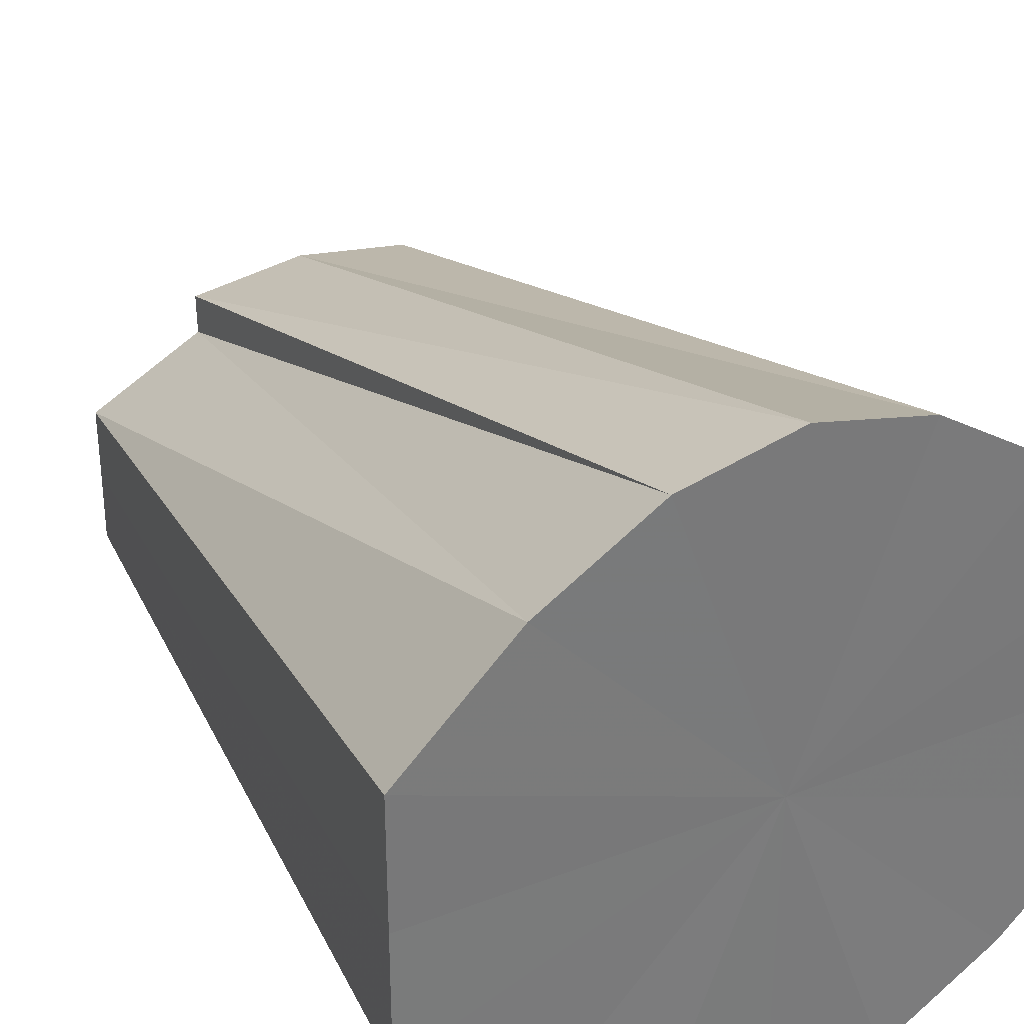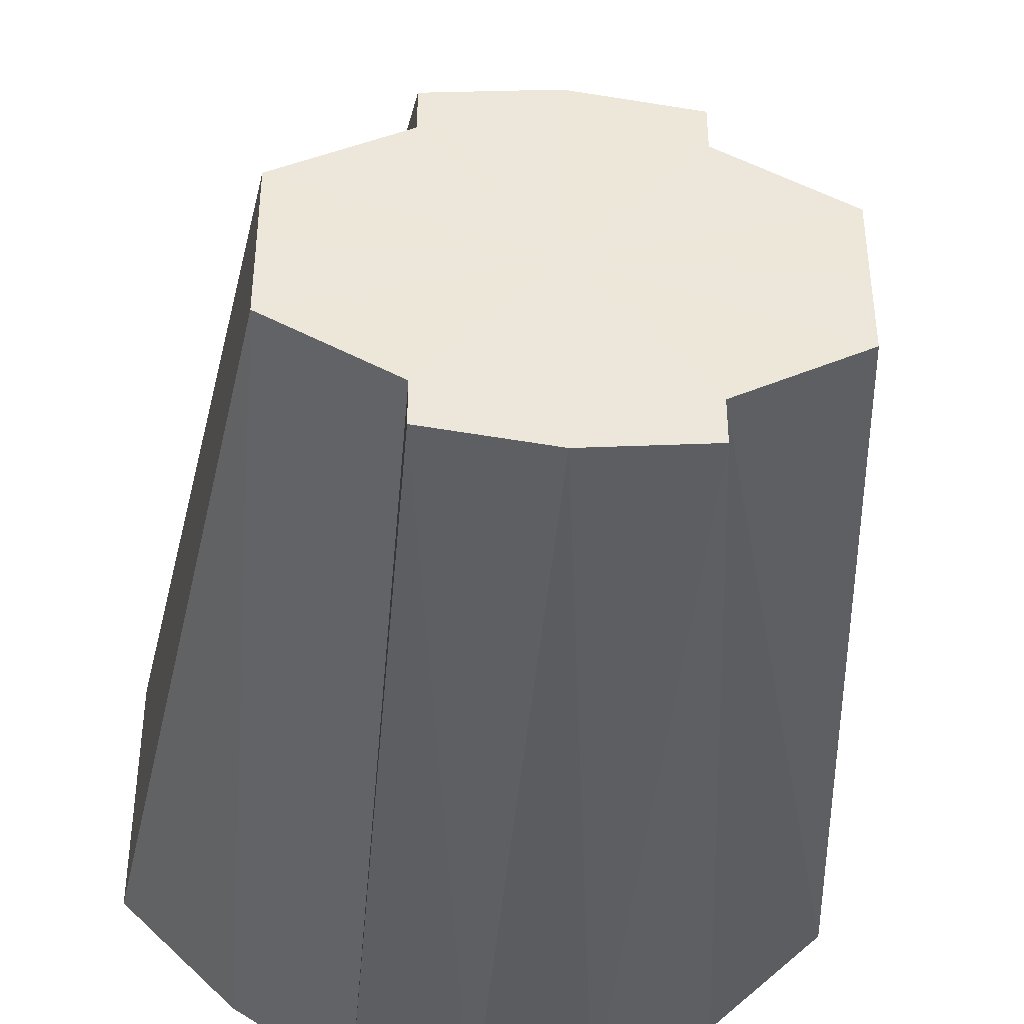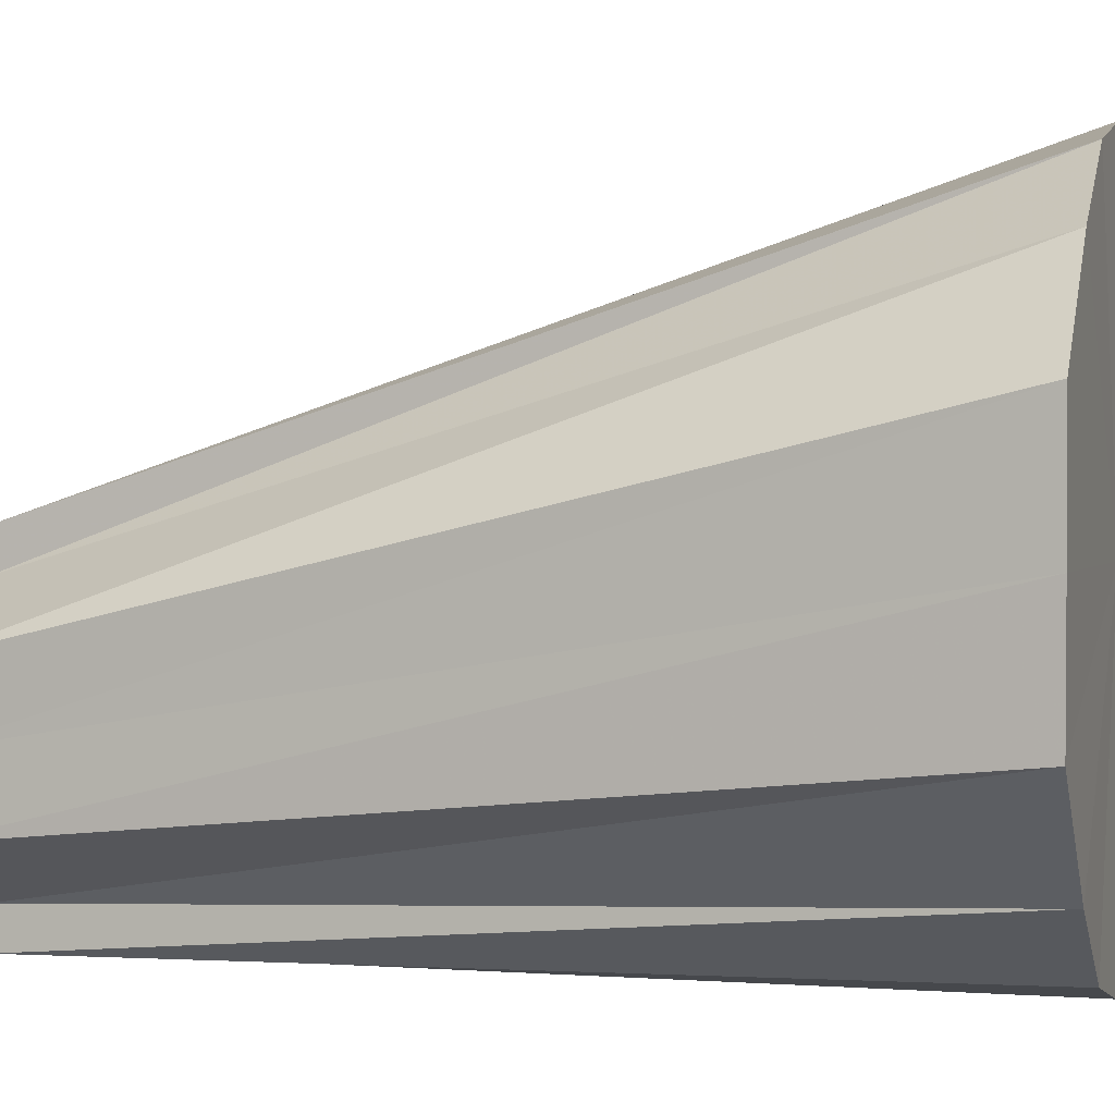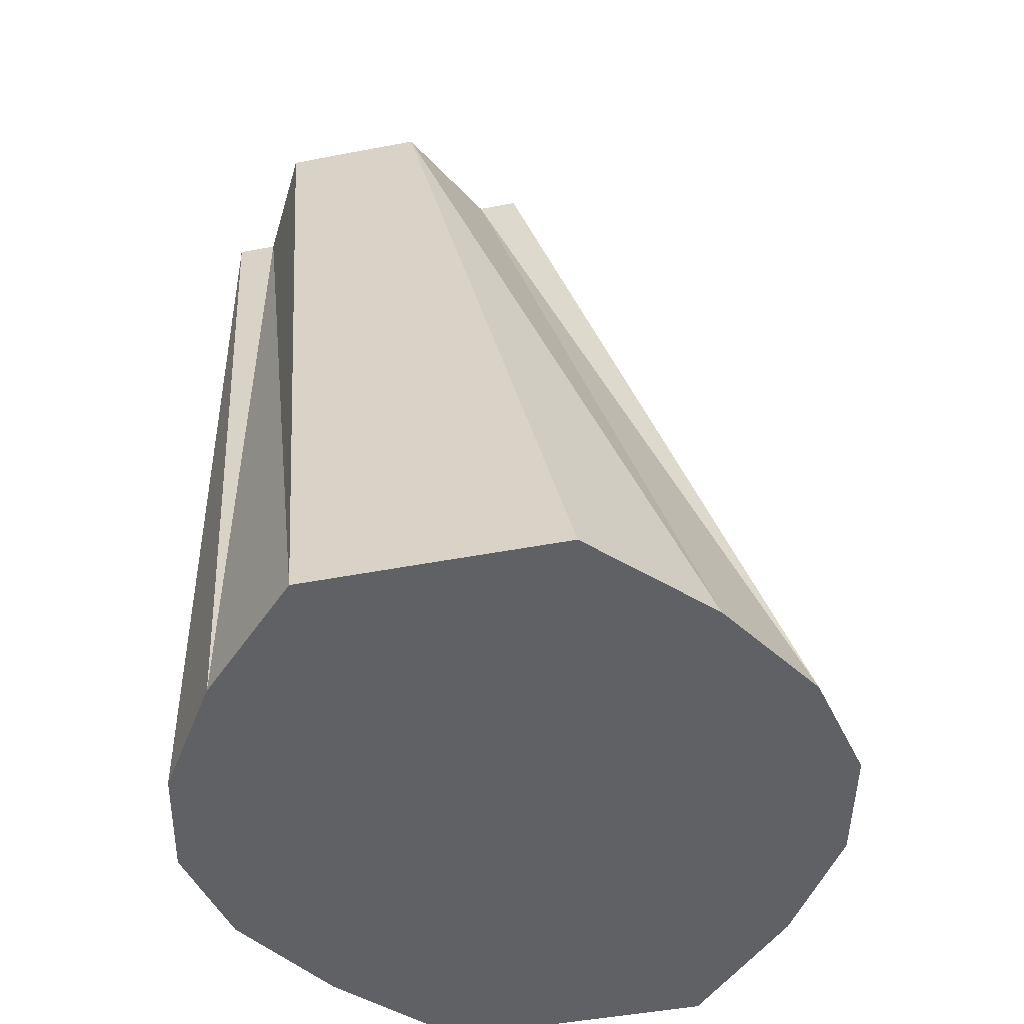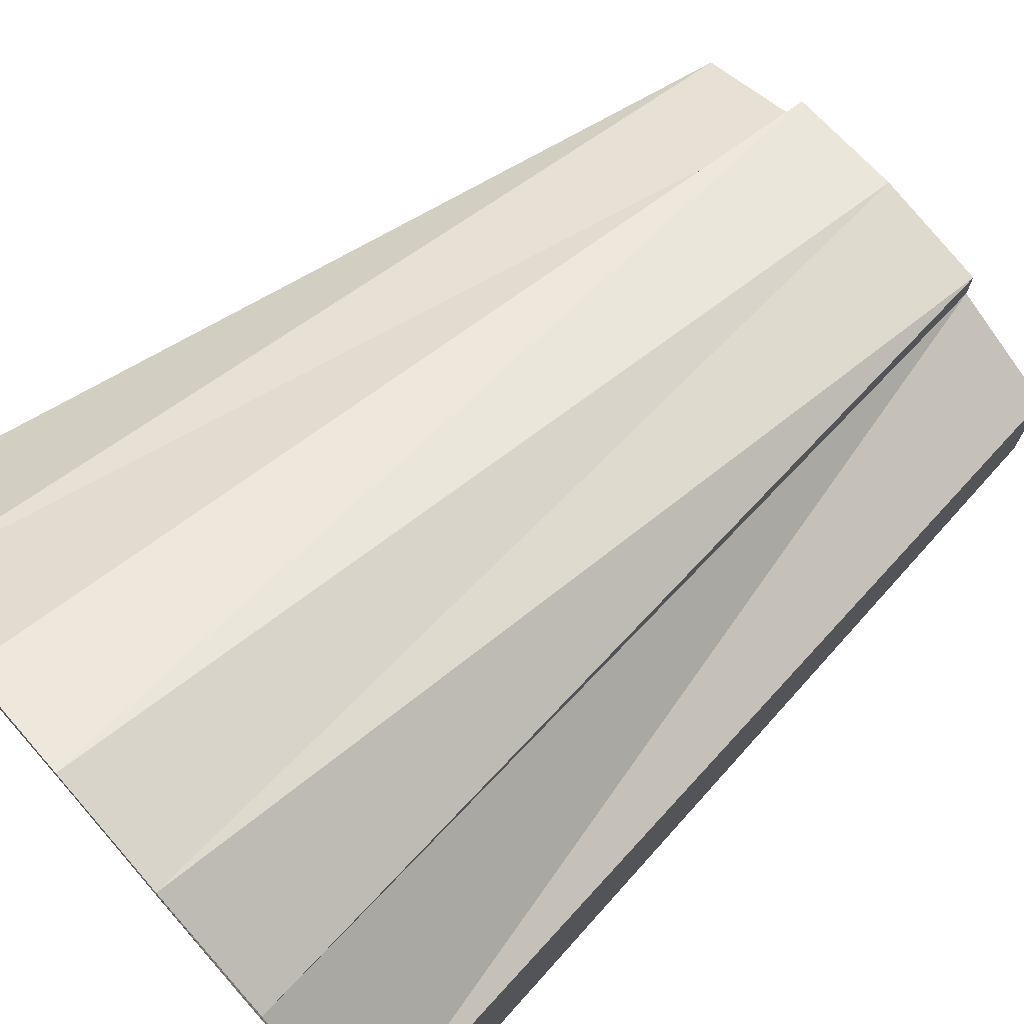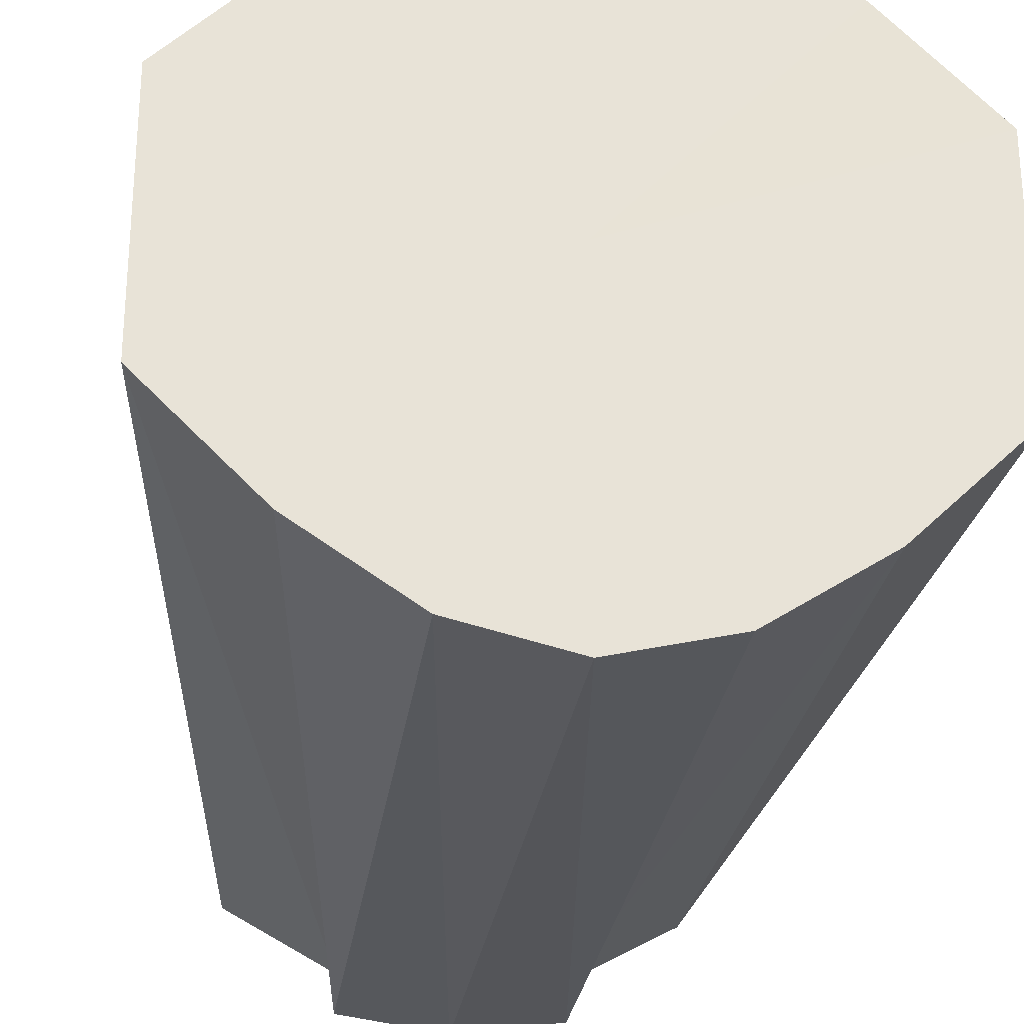
<metadata>
{"format":"obj","ext":"obj","renderer":"f3d","projection":"perspective","resolution":1024,"background":"white","views":[{"elev":33.5,"azim":-27.8,"up":"+Z"},{"elev":-41.6,"azim":175.2,"up":"+Z"},{"elev":1.3,"azim":-74.1,"up":"+Z"},{"elev":-49.1,"azim":-78.0,"up":"+Y"},{"elev":74.2,"azim":48.8,"up":"+Z"},{"elev":-26.9,"azim":-7.5,"up":"+Z"}]}
</metadata>
<code>
o 27855
v 2242 1867 7.25
v 2242 1867 7.252
v 2242 1867 7.25
v 2242 1867 7.259
v 2242 1867 7.251
v 2242 1867 7.252
v 2242 1867 7.251
v 2242 1867 7.269
v 2242 1867 7.255
v 2242 1867 7.259
v 2242 1867 7.255
v 2242 1867 7.28
v 2242 1867 7.26
v 2242 1867 7.269
v 2242 1867 7.26
v 2242 1867 7.292
v 2242 1867 7.267
v 2242 1867 7.28
v 2242 1867 7.267
v 2242 1867 7.301
v 2242 1867 7.273
v 2242 1867 7.292
v 2242 1867 7.273
v 2242 1867 7.308
v 2242 1867 7.279
v 2242 1867 7.301
v 2242 1867 7.267
v 2242 1867 7.292
v 2242 1867 7.279
v 2242 1867 7.301
v 2242 1867 7.308
v 2242 1867 7.282
v 2242 1867 7.279
v 2242 1867 7.282
v 2242 1867 7.282
v 2242 1867 7.279
v 2242 1867 7.308
v 2242 1867 7.284
v 2242 1867 7.31
v 2242 1867 7.282
v 2242 1867 7.31
v 2242 1867 7.267
v 2242 1867 7.273
v 2242 1867 7.26
v 2242 1867 7.255
v 2242 1867 7.251
v 2242 1867 7.25
v 2242 1867 7.251
v 2242 1867 7.255
v 2242 1867 7.26
v 2242 1867 7.267
v 2242 1867 7.273
v 2242 1867 7.252
v 2242 1867 7.251
v 2242 1867 7.25
v 2242 1867 7.259
v 2242 1867 7.255
v 2242 1867 7.25
v 2242 1867 7.251
v 2242 1867 7.269
v 2242 1867 7.26
v 2242 1867 7.28
v 2242 1867 7.267
v 2242 1867 7.292
v 2242 1867 7.273
v 2242 1867 7.252
v 2242 1867 7.255
v 2242 1867 7.259
v 2242 1867 7.26
v 2242 1867 7.269
v 2242 1867 7.267
v 2242 1867 7.28
v 2242 1867 7.273
v 2242 1867 7.308
v 2242 1867 7.282
v 2242 1867 7.279
v 2242 1867 7.301
v 2242 1867 7.279
v 2242 1867 7.282
v 2242 1867 7.25
v 2242 1867 7.28
v 2242 1867 7.252
v 2242 1867 7.259
v 2242 1867 7.252
v 2242 1867 7.269
v 2242 1867 7.259
v 2242 1867 7.28
v 2242 1867 7.269
v 2242 1867 7.292
v 2242 1867 7.28
v 2242 1867 7.301
v 2242 1867 7.292
v 2242 1867 7.308
v 2242 1867 7.301
v 2242 1867 7.31
v 2242 1867 7.308
f 1 2 3
f 2 4 5
f 6 1 7
f 4 8 9
f 10 6 11
f 8 12 13
f 14 10 15
f 12 16 17
f 18 14 19
f 16 20 21
f 22 18 23
f 20 24 25
f 26 25 21
f 21 25 27
f 28 23 29
f 29 23 27
f 30 22 29
f 31 30 32
f 33 34 27
f 35 36 27
f 37 32 38
f 38 32 27
f 39 31 38
f 24 39 40
f 41 38 40
f 40 38 27
f 42 43 27
f 44 42 27
f 45 44 27
f 46 45 27
f 47 46 27
f 48 47 27
f 49 48 27
f 50 49 27
f 51 50 27
f 52 51 27
f 53 54 55
f 56 57 54
f 58 55 59
f 60 61 57
f 62 63 61
f 64 65 63
f 66 59 67
f 68 67 69
f 70 69 71
f 72 71 73
f 74 75 76
f 77 78 79
f 80 81 82
f 82 81 83
f 84 81 80
f 83 81 85
f 86 81 84
f 85 81 87
f 88 81 86
f 87 81 89
f 90 81 88
f 89 81 91
f 92 81 90
f 91 81 93
f 94 81 92
f 93 81 95
f 96 81 94
f 95 81 96

</code>
